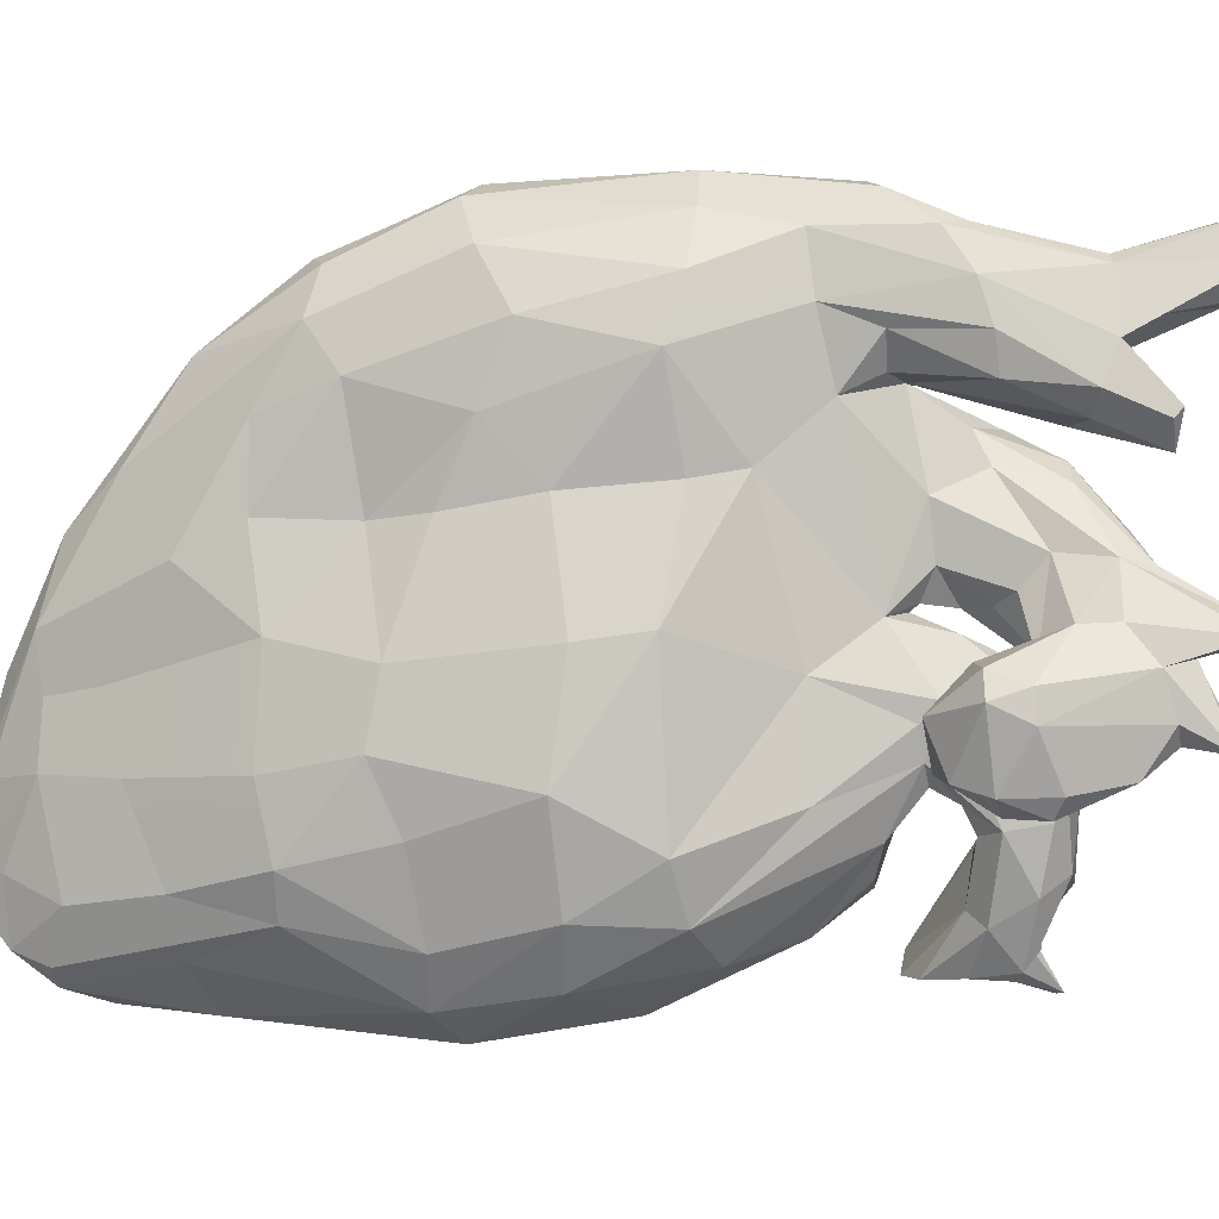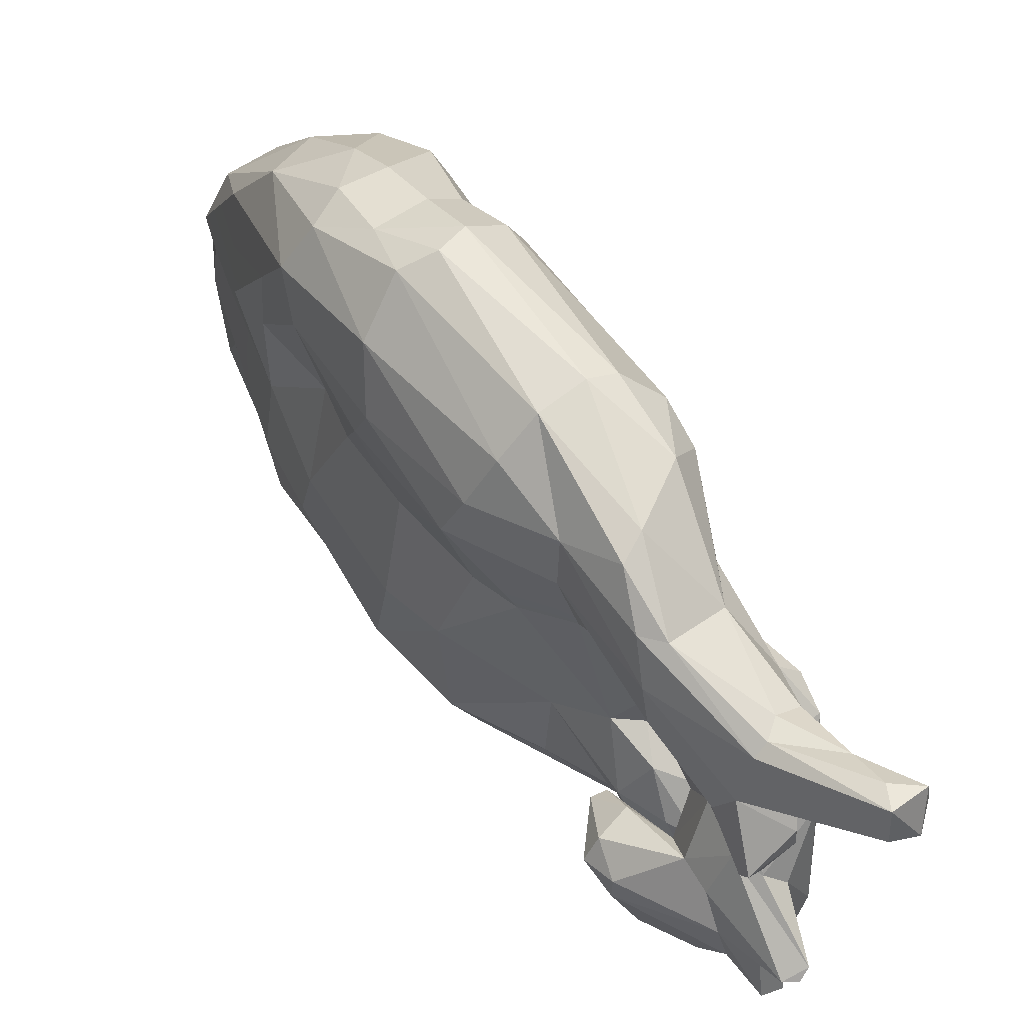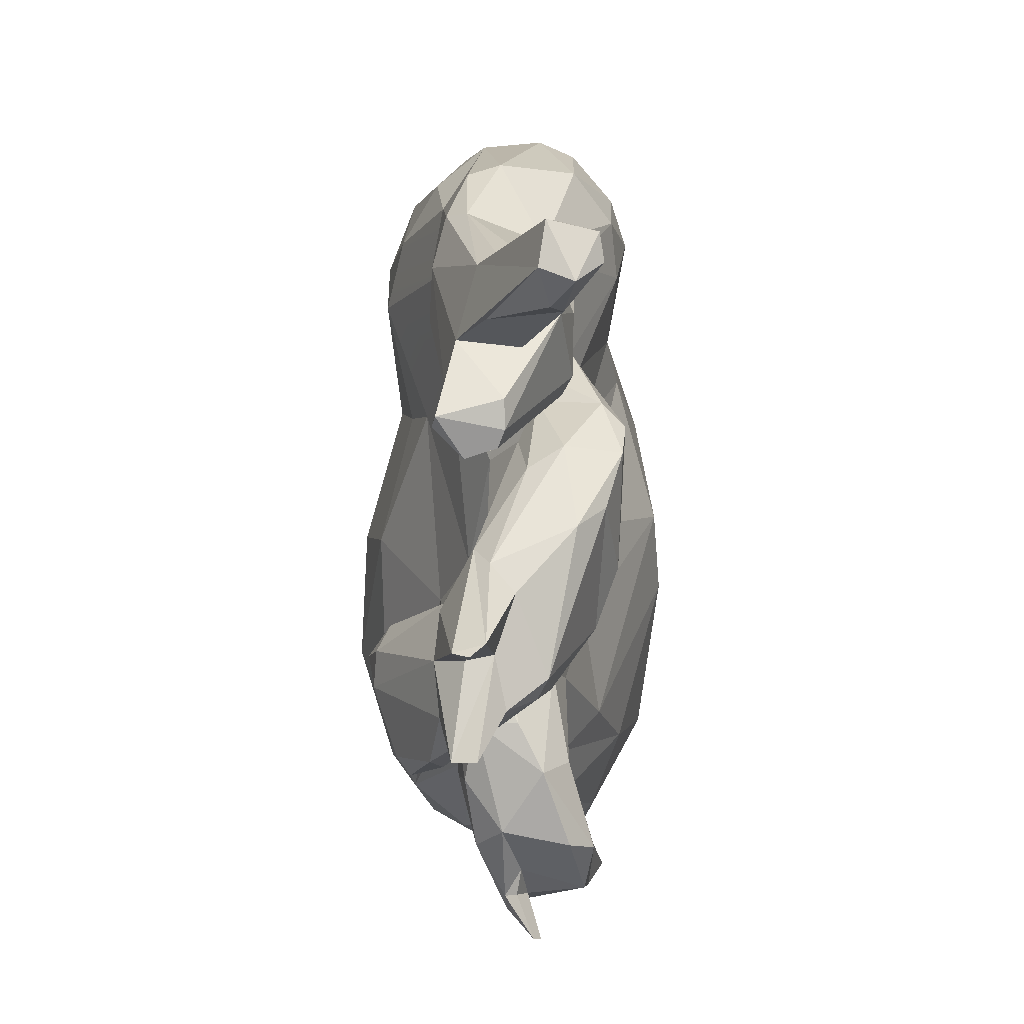
<metadata>
{"format":"obj","ext":"obj","renderer":"f3d","projection":"perspective","resolution":1024,"background":"white","views":[{"elev":-0.3,"azim":99.5,"up":"+Z"},{"elev":64.1,"azim":146.2,"up":"+Z"},{"elev":9.8,"azim":179.2,"up":"+Z"}]}
</metadata>
<code>
o Heart_Cube.001
v -0.5738 -0.3039 -0.8649
v -0.3488 -0.135 1.261
v -0.6022 -0.1282 1.234
v -0.3322 -0.9169 1.14
v -0.4843 -1.547 0.6897
v -0.5515 -1.782 -0.8273
v -0.5035 -1.837 0.2595
v -0.5852 -1.911 -0.7328
v -0.5948 0.1481 1.199
v -0.6643 -0.1061 -0.6775
v -0.0572 -0.1703 -0.4472
v -0.1105 -0.7812 -0.6926
v -0.0886 -1.154 -0.6258
v -0.3221 -2.032 -0.525
v -0.7441 -0.08192 -0.4591
v -0.1124 -1.45 -0.5544
v -0.6259 0.2334 -0.03945
v -0.04061 -0.1942 0.1078
v 0.009077 -0.4062 0.07734
v -0.1281 -1.573 -0.2659
v -0.1831 0.01765 0.5043
v -0.855 -0.2788 0.1614
v -0.251 0.2176 0.6831
v -0.7399 -0.2714 0.5668
v -0.7374 -1.506 0.2414
v -0.6942 -0.9116 0.5655
v -0.2168 -1.809 -0.06396
v -0.1139 -0.1384 0.9869
v -0.06214 -0.5562 0.8769
v -0.2129 -0.1238 1.152
v -0.6402 -1.403 0.7569
v -0.708 -0.04747 1.112
v -0.7186 -0.414 1.017
v -0.7021 0.09832 1.058
v -0.5328 0.4347 -0.2744
v -0.5091 0.3627 0.1184
v -0.3205 0.5171 -0.3236
v -0.3333 0.5556 -0.4017
v -0.2968 0.636 -0.04251
v -0.5208 0.5617 -0.396
v -0.6749 0.3534 -0.7167
v -0.6186 0.4193 0.3067
v -0.7146 0.6385 0.5606
v -0.2672 0.7054 0.03319
v -0.7016 0.7532 0.5092
v -0.2149 1.005 0.01776
v -0.3158 0.9026 0.2853
v -0.2349 0.8056 -0.3121
v -0.112 0.7771 -0.2914
v -0.09445 0.6103 -0.2968
v -0.2355 0.7652 -0.2825
v -0.2232 0.4417 -0.09381
v -0.2379 0.7965 0.1221
v -0.1883 0.6227 -0.3486
v -0.4023 0.6658 -0.7436
v -0.4598 0.6335 -0.712
v -0.4927 0.7441 -0.803
v -0.3001 0.54 1.112
v -0.5459 0.684 0.6511
v -0.2019 0.6057 0.8383
v -0.2359 0.6168 0.718
v -0.3263 0.888 1.005
v -0.5208 0.833 0.9772
v -0.5382 0.8269 0.8763
v -0.3188 -2.025 -0.3025
v -0.3607 -2.046 -0.4183
v -0.3104 0.3292 -0.4194
v -0.3233 0.4382 -0.2822
v -0.3276 0.5149 0.09712
v -0.4981 0.8385 -0.07731
v -0.3971 1.103 -0.08871
v -0.4428 0.7711 0.6127
v -0.4384 0.9146 0.8002
v -0.376 1.024 0.5618
v -0.2924 1.037 0.5367
v -0.2124 1.032 0.6163
v -0.4694 1.262 1.028
v -0.6284 1.221 1.036
v -0.2612 1.237 0.09017
v -0.5014 -1.112 1.059
v -0.2281 -1.081 1.028
v -0.2935 -0.7381 1.201
v -0.5162 -0.7345 1.232
v -0.5077 -0.1427 1.275
v -0.3741 -0.7354 -0.9474
v -0.5139 -0.9254 1.125
v -0.3672 -1.376 -0.8882
v -0.2895 -1.433 0.8103
v -0.4928 -1.288 0.9418
v -0.6349 -1.803 0.2338
v -0.2939 -1.78 0.3535
v -0.2944 -1.792 -0.8146
v -0.2843 -1.92 -0.7192
v -0.3066 -1.94 -0.008254
v -0.5253 -1.997 -0.6304
v -0.3038 -1.999 -0.6273
v -0.5471 -1.938 -0.003374
v -0.5649 0.02196 -0.7235
v -0.2868 -0.06875 -0.7306
v -0.55 0.2856 -0.549
v -0.3797 0.2999 -0.5156
v -0.5843 -0.8552 -0.9205
v -0.2112 -0.7995 -0.8494
v -0.189 -0.4507 -0.7935
v -0.206 -1.428 -0.7384
v -0.6572 -1.731 -0.7872
v -0.4936 -2.039 -0.4954
v -0.6435 -1.92 -0.661
v -0.7077 -1.796 -0.6489
v -0.5903 -1.997 -0.5591
v -0.1381 -0.1313 -0.6233
v -0.6466 -1.947 -0.5341
v -0.6723 0.1686 -0.3261
v -0.3027 0.3304 0.1393
v -0.2446 -1.797 -0.7582
v -0.06292 -0.4324 -0.6092
v -0.0172 -0.818 -0.4104
v -0.2207 0.146 -0.004527
v -0.1719 -1.741 -0.5932
v -0.2545 -1.93 -0.5202
v -0.7492 -1.728 -0.4415
v -0.8573 -1.106 -0.3687
v -0.8766 -0.3574 -0.06615
v 0.03092 -0.4527 -0.2899
v 0.01586 -0.9095 -0.1968
v -0.8657 -1.02 -0.06114
v -0.893 -0.6422 -0.1215
v -0.0232 -1.199 -0.2513
v -0.006251 -0.8719 0.02523
v -0.6988 -1.789 -0.2728
v -0.06687 -1.19 0.09017
v -0.834 -0.9982 0.1546
v -0.5637 -2.001 -0.4162
v -0.6292 0.4213 0.6579
v -0.6251 0.1765 0.2118
v -0.1975 -1.818 -0.2605
v -0.09909 -0.7623 0.3968
v -0.09882 -0.4716 0.4472
v -0.1351 -0.9452 0.3776
v -0.7464 -1.447 -0.03494
v -0.7064 -0.1727 0.6966
v -0.09454 -1.235 0.3873
v -0.819 -0.6727 0.3843
v -0.7358 -1.118 0.4225
v -0.6059 0.2897 0.6728
v -0.3847 0.3783 0.7217
v -0.6241 0.0936 0.4852
v -0.1729 -1.638 -0.0354
v -0.1376 -0.1406 0.4765
v -0.06949 -0.6501 0.6402
v -0.7196 -1.141 0.7994
v -0.7044 -0.7146 0.6798
v -0.1058 -1.439 0.2824
v -0.2836 -1.982 -0.2787
v -0.5708 -1.994 -0.2376
v -0.08463 -0.9946 0.735
v -0.06649 -0.1879 0.7953
v -0.2296 0.3401 0.8447
v -0.7514 -0.08105 0.9811
v -0.7232 -0.7545 0.9527
v -0.2124 -1.829 0.1072
v -0.7017 -0.9392 0.8363
v -0.6299 -1.856 0.00557
v -0.2093 0.1687 0.912
v -0.7197 0.07084 0.9036
v -0.1155 -1.237 0.641
v -0.6782 -1.762 0.2226
v -0.6976 -1.205 0.8607
v -0.6276 -0.9251 1.024
v -0.2279 -1.606 0.5194
v -0.2324 0.1424 1.101
v -0.6547 -0.7382 1.11
v -0.5851 0.3708 0.9681
v -0.4742 -2.042 -0.3829
v -0.1206 -1.101 0.8808
v -0.1357 -0.6687 1.063
v -0.5628 0.337 -0.3969
v -0.5184 0.526 -0.3182
v -0.2383 0.4745 -0.06484
v -0.527 0.6115 -0.1014
v -0.3892 0.7871 -0.4956
v -0.4109 0.5214 -0.591
v -0.3204 0.7084 -0.5534
v -0.4968 0.803 -0.3308
v -0.5153 0.5374 -0.4463
v -0.4437 0.5255 -0.7654
v -0.5673 0.7897 -0.5315
v -0.6307 0.4624 -0.7429
v -0.02246 -1.148 -0.484
v -0.817 -0.6962 -0.5645
v -0.8229 -0.4561 -0.509
v -0.566 0.4621 -0.1563
v -0.8235 -0.9917 -0.5091
v -0.1924 0.1613 -0.3243
v -0.2739 0.6214 -0.3863
v -0.641 0.5241 -0.6082
v -0.3558 0.5804 -0.6325
v -0.4908 0.4035 -0.7747
v -0.2715 0.4301 -0.2193
v -0.2417 0.418 -0.1232
v -0.757 -1.467 -0.6442
v -0.2908 0.7457 -0.3647
v -0.3177 0.7737 -0.1999
v -0.5672 0.7128 -0.3257
v -0.4309 0.779 -0.2012
v -0.3757 0.4519 0.2674
v -0.36 0.4352 0.4415
v -0.3551 0.6543 0.2025
v -0.4852 0.5358 0.6156
v -0.554 0.3899 0.1808
v -0.4043 0.4096 0.1728
v -0.4182 0.5893 0.166
v -0.6947 0.6958 0.1951
v -0.3506 0.7351 0.2994
v -0.4936 0.5076 0.1608
v -0.6346 0.7337 0.04026
v -0.3922 0.754 -0.009572
v -0.6548 0.8488 0.3818
v -0.5786 0.9334 0.3498
v -0.549 0.7748 0.5309
v -0.4335 0.5886 0.5145
v -0.2955 1.049 -0.177
v -0.2933 1.09 0.03806
v -0.2291 0.9141 0.1276
v -0.3565 0.9929 0.2657
v -0.503 1.057 -0.01675
v -0.202 0.9518 -0.2596
v -0.229 1.043 -0.1204
v -0.05899 0.7038 -0.02488
v -0.2068 0.6139 -0.1415
v -0.2118 0.5513 0.02918
v -0.2312 0.4531 -0.2476
v -0.05144 0.7117 -0.1206
v -0.03503 0.5899 -0.06342
v -0.1467 0.7459 -0.3516
v -0.0921 0.5814 0.01705
v -0.1706 0.4311 -0.1034
v -0.1321 0.4992 -0.2643
v -0.4532 0.7881 0.4738
v -0.4406 0.7125 -0.6215
v -0.3973 0.6979 -0.6989
v -0.6339 0.7259 -0.5565
v -0.4386 0.6431 -0.7695
v -0.429 0.7084 -0.6926
v -0.4731 0.7649 -0.7978
v -0.245 0.4733 1.102
v -0.5045 0.5133 1.032
v -0.5649 0.4141 0.7361
v -0.2966 0.3366 0.7432
v -0.3013 0.3265 1.203
v -0.2085 0.5624 0.9719
v -0.5761 0.6782 0.8632
v -0.3155 0.8383 0.6219
v -0.2426 0.8581 0.6954
v -0.5729 0.6957 0.701
v -0.3474 -1.133 1.056
v -0.5048 -0.8167 -0.9571
v -0.3647 -1.664 -0.8608
v -0.3908 0.2815 1.228
v -0.3925 0.3849 0.1508
v -0.351 0.7251 -0.06759
v -0.6534 0.6079 0.6195
v -0.5129 0.9128 -0.07956
v -0.3741 0.8784 1.034
v -0.4348 0.8307 1.032
v -0.3921 1.034 0.6864
v -0.4752 1.028 -0.07627
v -0.4206 1.034 0.1971
v -0.5867 0.4968 0.168
v -0.5691 0.3491 -0.7732
v -0.6123 0.656 -0.69
v -0.4033 0.5955 0.05732
v -0.5803 0.3578 0.7251
v -0.5639 -1.629 -0.8697
v -0.4105 -0.7036 1.246
v -0.3941 1.042 0.6097
v -0.2214 1.059 0.6456
v -0.2726 0.908 0.8182
v -0.5293 1.029 1.051
v -0.5004 1.191 0.9268
v -0.5524 1.036 0.9451
v -0.3467 0.9938 0.8782
v -0.5335 1.157 0.9126
v -0.6163 1.217 1.109
v -0.4882 1.228 1.14
v -0.5577 1.288 0.9966
v -0.5262 1.155 1.128
v -0.3047 1.265 0.08614
v -0.345 1.25 0.1162
v -0.2588 1.187 -0.1972
v -0.3238 1.204 -0.1939
v -0.3675 1.08 0.05077
v -0.6537 -0.3883 -0.8078
v -0.403 -0.2836 -0.8689
v -0.7854 -1.428 -0.2665
v -0.4024 0.1357 -0.6663
f 275 83 4
f 82 4 81
f 84 83 275
f 176 30 82
f 293 1 102
f 85 87 257
f 102 274 106
f 89 5 88
f 170 91 161
f 106 6 8
f 93 96 8
f 106 8 108
f 97 174 65
f 174 66 65
f 99 296 67
f 98 296 294
f 111 99 67
f 32 9 34
f 158 60 164
f 34 9 247
f 10 100 98
f 100 177 67
f 10 98 1
f 11 111 194
f 111 67 199
f 115 93 92
f 105 92 87
f 106 109 201
f 190 102 201
f 294 104 85
f 190 293 102
f 103 105 87
f 191 10 293
f 193 201 122
f 193 190 201
f 109 108 112
f 15 100 10
f 120 96 93
f 119 93 115
f 105 115 92
f 104 116 103
f 111 116 104
f 112 110 133
f 126 127 122
f 127 123 191
f 17 192 113
f 114 69 260
f 65 66 14
f 16 20 119
f 21 118 114
f 18 118 21
f 135 36 17
f 179 69 114
f 20 136 119
f 18 19 124
f 149 18 21
f 143 22 127
f 24 135 22
f 210 36 135
f 136 14 120
f 152 143 26
f 141 24 143
f 130 163 167
f 133 155 163
f 133 107 155
f 21 23 157
f 145 42 135
f 36 210 260
f 136 154 14
f 136 27 154
f 131 153 148
f 28 157 164
f 162 152 26
f 146 209 262
f 141 147 24
f 165 145 141
f 142 166 153
f 138 150 137
f 150 156 139
f 21 157 149
f 149 157 138
f 25 167 168
f 168 151 25
f 172 33 160
f 167 90 31
f 163 155 90
f 164 251 171
f 164 171 28
f 28 171 30
f 165 173 273
f 273 248 146
f 146 248 72
f 159 165 141
f 27 161 154
f 161 65 154
f 153 161 27
f 157 29 150
f 171 250 2
f 155 174 97
f 90 7 5
f 31 5 89
f 165 34 173
f 34 247 173
f 159 34 165
f 159 32 34
f 161 94 65
f 176 81 175
f 156 175 166
f 28 176 29
f 28 30 176
f 177 35 68
f 199 67 68
f 36 180 17
f 192 35 177
f 194 199 200
f 180 184 204
f 37 195 199
f 192 180 204
f 39 261 69
f 184 205 203
f 240 56 271
f 184 187 242
f 196 188 41
f 197 186 55
f 40 196 41
f 178 204 40
f 195 183 202
f 118 200 179
f 11 124 116
f 201 121 295
f 127 191 190
f 127 190 193
f 242 271 188
f 188 271 186
f 269 216 70
f 42 43 213
f 114 211 206
f 114 206 207
f 23 207 146
f 42 269 210
f 214 47 221
f 215 212 206
f 222 48 267
f 221 239 209
f 43 45 213
f 70 217 212
f 217 44 208
f 218 219 226
f 263 226 267
f 267 226 71
f 47 225 239
f 48 227 235
f 217 51 44
f 228 227 222
f 230 232 52
f 227 49 235
f 51 230 44
f 52 232 237
f 231 237 236
f 231 52 237
f 44 231 53
f 231 236 53
f 233 50 49
f 54 50 238
f 236 234 229
f 237 238 234
f 238 50 234
f 48 235 54
f 239 225 220
f 220 219 45
f 263 48 70
f 267 48 263
f 216 218 226
f 241 240 181
f 182 198 197
f 183 55 241
f 241 245 244
f 55 245 241
f 241 244 240
f 56 243 186
f 55 243 245
f 56 57 243
f 248 59 72
f 246 58 250
f 250 58 259
f 273 173 248
f 248 255 59
f 251 62 246
f 255 64 276
f 61 254 60
f 254 278 251
f 173 247 252
f 61 60 158
f 246 62 58
f 278 282 77
f 80 256 4 86
f 58 264 265
f 58 62 264
f 63 64 252
f 247 265 63
f 253 254 61
f 281 283 64
f 146 72 253
f 267 71 222
f 223 79 46
f 223 289 288
f 290 291 292
f 269 70 215
f 41 270 182
f 270 188 186
f 181 184 203
f 272 261 205
f 184 181 187
f 249 146 61
f 260 211 114
f 66 174 107
f 296 100 101
f 94 97 65
f 91 7 94
f 88 5 91
f 4 256 81
f 82 2 275
f 102 257 274
f 81 256 88
f 3 84 9
f 276 266 277
f 73 266 64
f 284 78 281
f 264 285 287
f 78 286 283
f 283 286 280
f 64 283 73
f 265 279 63
f 265 264 279
f 283 280 282
f 78 284 286
f 286 284 285
f 280 77 282
f 281 78 283
f 62 77 285
f 279 287 284
f 287 285 284
f 225 289 268
f 47 289 225
f 292 268 289
f 228 290 46
f 222 290 228
f 222 291 290
f 293 10 1
f 84 2 259
f 175 81 88
f 4 83 86
f 176 82 81
f 84 3 83
f 82 30 2
f 258 274 257 87
f 175 88 170
f 6 274 258 92
f 5 7 91
f 170 88 91
f 161 91 94
f 8 6 92 93
f 106 274 6
f 110 108 8 95
f 117 12 116 124
f 67 296 101
f 98 100 296
f 32 3 9
f 249 61 158
f 2 250 259
f 194 111 199
f 110 95 107
f 107 14 66
f 112 108 110
f 109 106 108
f 87 92 258
f 87 85 103
f 190 191 293
f 85 104 103
f 201 102 106
f 294 99 104
f 99 111 104
f 191 15 10
f 191 123 15
f 15 177 100
f 15 113 177
f 17 180 192
f 120 14 96
f 105 13 115
f 103 12 13
f 103 116 12
f 103 13 105
f 111 11 116
f 18 11 118
f 133 110 107
f 121 112 130
f 295 126 122
f 122 201 295
f 123 22 113
f 189 128 20
f 189 20 16
f 117 125 189
f 140 144 126 295
f 117 124 125
f 11 18 124
f 130 140 295 121
f 144 132 126
f 127 22 123
f 127 126 132 143
f 130 112 133
f 118 179 114
f 22 17 113
f 22 135 17
f 119 136 120
f 189 125 128
f 23 21 114
f 130 133 163
f 140 130 25
f 144 143 132
f 143 24 22
f 148 20 128 131
f 135 42 210
f 145 134 42
f 20 148 136
f 129 125 124 19
f 131 128 125 129
f 215 211 210 269
f 144 140 25
f 25 26 144
f 152 141 143
f 144 26 143
f 25 130 167
f 147 145 135
f 260 210 211
f 137 129 19 138
f 24 147 135
f 136 148 27
f 131 142 153
f 129 139 131
f 138 19 18 149
f 129 137 139
f 131 139 142
f 160 162 169 172
f 157 23 164
f 23 249 158
f 23 158 164
f 155 107 174
f 151 162 26
f 160 33 152
f 152 33 141
f 162 160 152
f 25 151 26
f 33 159 141
f 273 146 262
f 141 145 147
f 14 154 65
f 148 153 27
f 138 157 150
f 137 150 139
f 139 156 142
f 33 32 159
f 168 167 31
f 162 151 168 169
f 169 168 80 86
f 167 163 90
f 90 155 97
f 145 165 273
f 153 170 161
f 153 166 170
f 150 29 156
f 142 156 166
f 157 28 29
f 30 171 2
f 171 251 246
f 171 246 250
f 90 97 7
f 31 90 5
f 172 169 86 83
f 83 3 172
f 168 31 89 80
f 33 172 3 32
f 175 156 29 176
f 166 175 170
f 178 37 68 35
f 205 184 180 272
f 180 36 272
f 113 192 177
f 203 39 179 202
f 197 195 38 182
f 68 37 199
f 179 39 69
f 38 37 178 40
f 182 38 40 185
f 119 115 13 16
f 69 261 272
f 37 38 195
f 203 202 181
f 40 204 196
f 196 204 242
f 204 184 242
f 185 41 182
f 270 41 188
f 182 270 198
f 197 198 186
f 185 40 41
f 179 195 202
f 183 195 197
f 35 192 178
f 178 192 204
f 200 199 179
f 199 195 179
f 13 12 189
f 12 117 189
f 13 189 16
f 214 207 206 208
f 119 120 93
f 118 11 194
f 118 194 200
f 121 109 112
f 201 109 121
f 122 127 193
f 123 113 15
f 196 242 188
f 202 183 181
f 183 241 181
f 240 244 56
f 39 203 261
f 207 214 221
f 221 209 146 207
f 211 215 206
f 145 273 134
f 23 114 207
f 249 23 146
f 213 216 269 42
f 208 44 214
f 262 220 45
f 216 213 218
f 42 134 43
f 206 212 208
f 215 70 212
f 292 71 226 268
f 262 209 220
f 222 227 48
f 218 45 219
f 70 216 263
f 209 239 220
f 221 47 239
f 213 45 218
f 212 217 208
f 51 217 70 48
f 226 219 268
f 220 225 219
f 47 53 224
f 233 49 227 228
f 230 54 232
f 233 46 229
f 51 54 230
f 237 232 238
f 230 52 44
f 233 234 50
f 54 235 50
f 235 49 50
f 44 52 231
f 233 229 234
f 229 46 224 53
f 228 46 233
f 232 54 238
f 240 271 187 181
f 53 236 229
f 236 237 234
f 51 48 54
f 263 216 226
f 214 53 47
f 214 44 53
f 183 197 55
f 242 187 271
f 57 56 244 245
f 55 186 243
f 243 57 245
f 252 255 248 173
f 164 60 251
f 276 74 59 255
f 74 75 72 59
f 60 254 251
f 252 247 63
f 62 278 77
f 251 278 62
f 255 252 64
f 262 43 134 273
f 247 58 265
f 276 64 266
f 9 259 247
f 247 259 58
f 61 146 253
f 268 219 225
f 223 292 289
f 223 288 79
f 223 290 292
f 223 46 290
f 43 262 45
f 186 271 56
f 198 270 186
f 205 261 203
f 67 177 68
f 107 95 96 14
f 260 69 272
f 260 272 36
f 101 100 67
f 99 294 296
f 294 85 257 1
f 8 96 95
f 94 7 97
f 256 89 88
f 102 1 257
f 276 277 75 74
f 2 84 275
f 82 275 4
f 256 80 89
f 9 84 259
f 1 98 294
f 76 254 253 75
f 76 75 277
f 277 278 254 76
f 253 72 75
f 73 278 266
f 278 277 266
f 281 64 63 279
f 279 284 281
f 282 278 73 283
f 264 62 285
f 77 286 285
f 280 286 77
f 279 264 287
f 288 289 79
f 289 47 79
f 224 79 47
f 224 46 79
f 222 71 291
f 71 292 291

</code>
